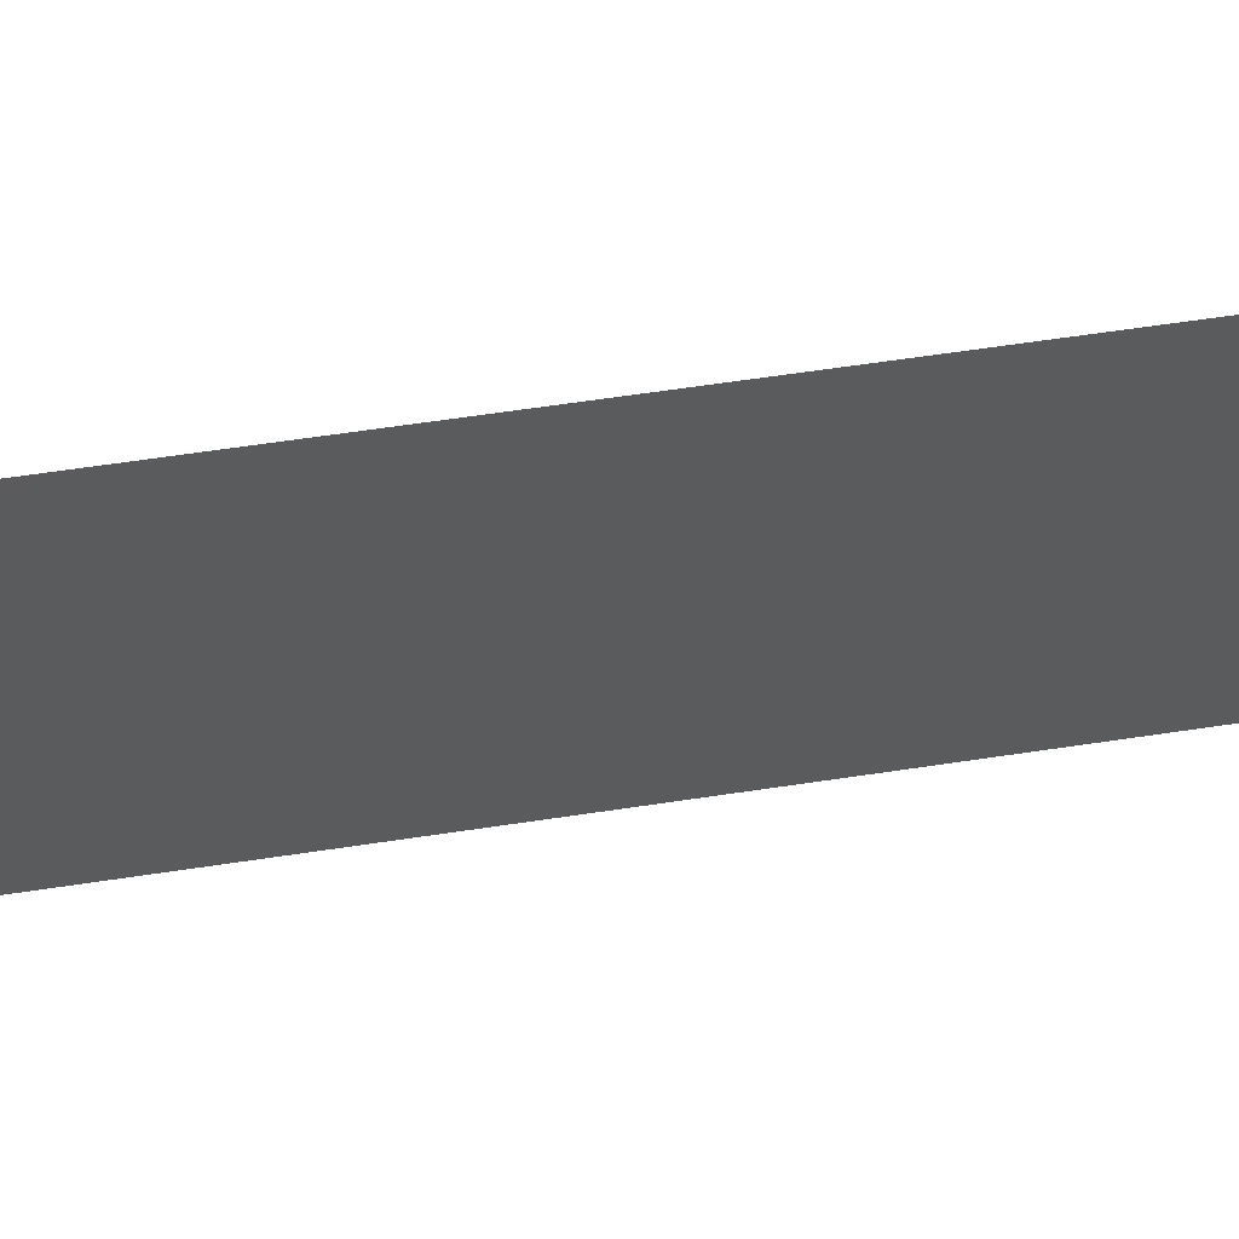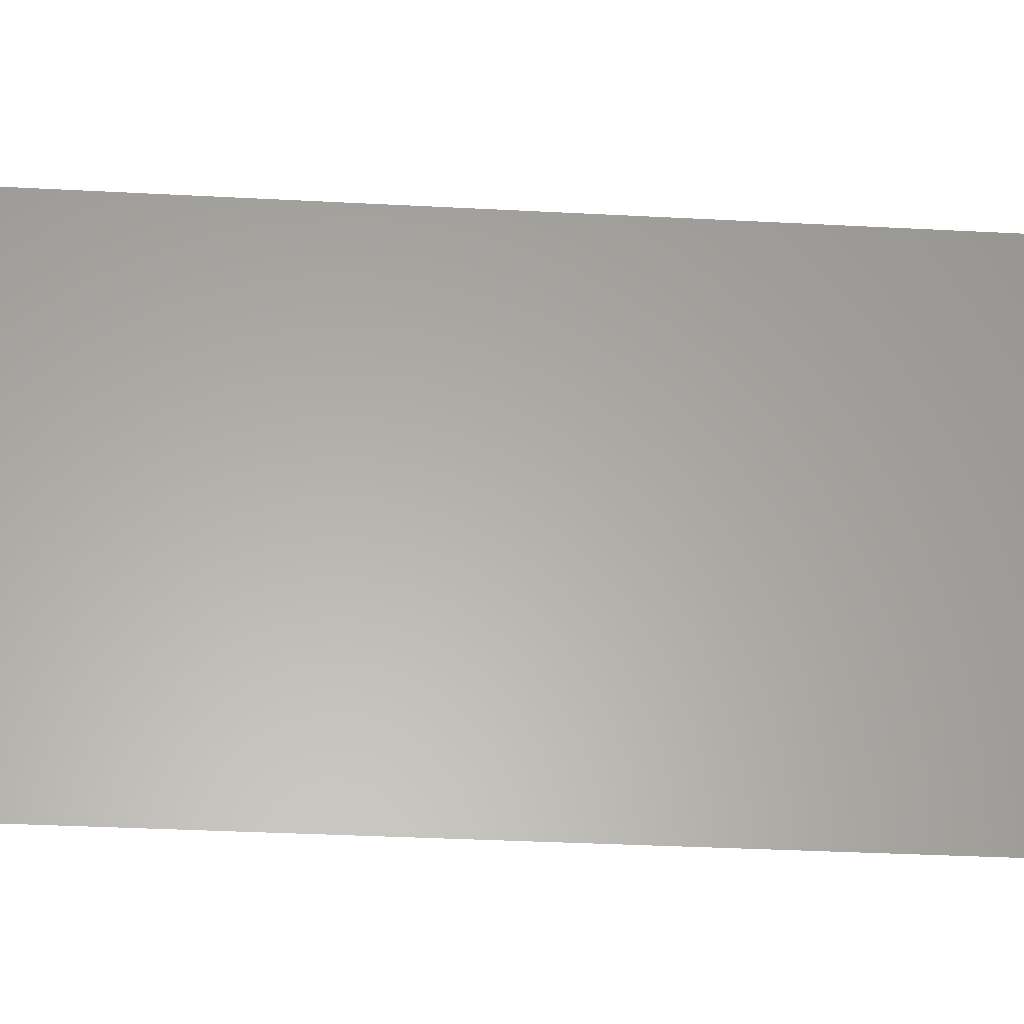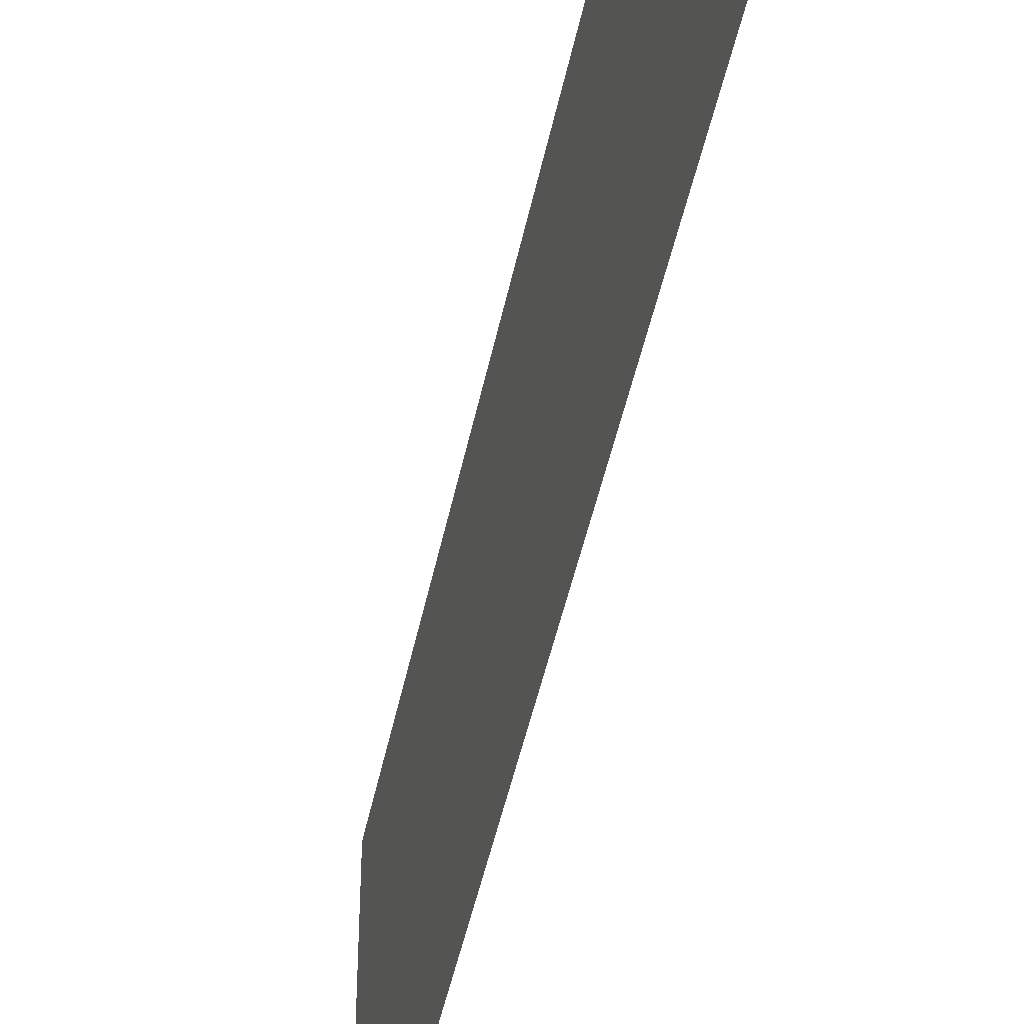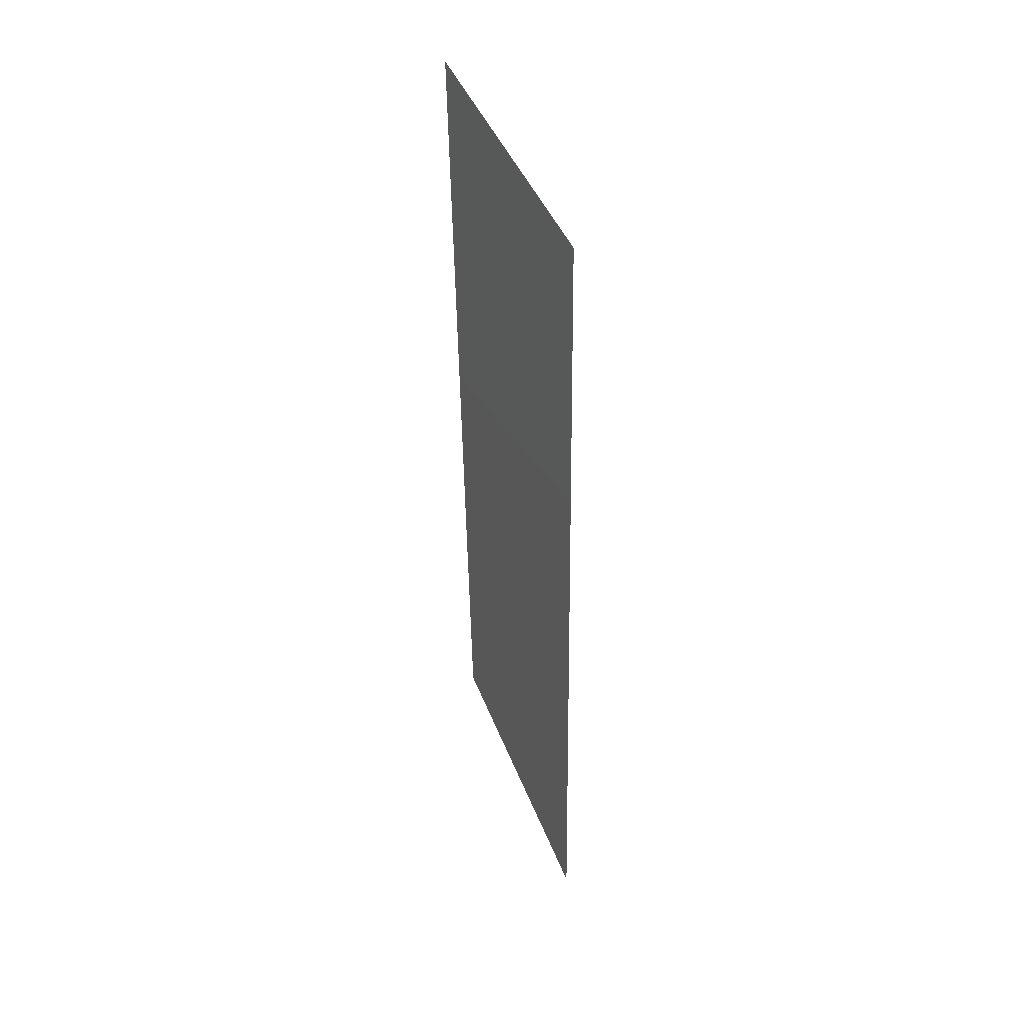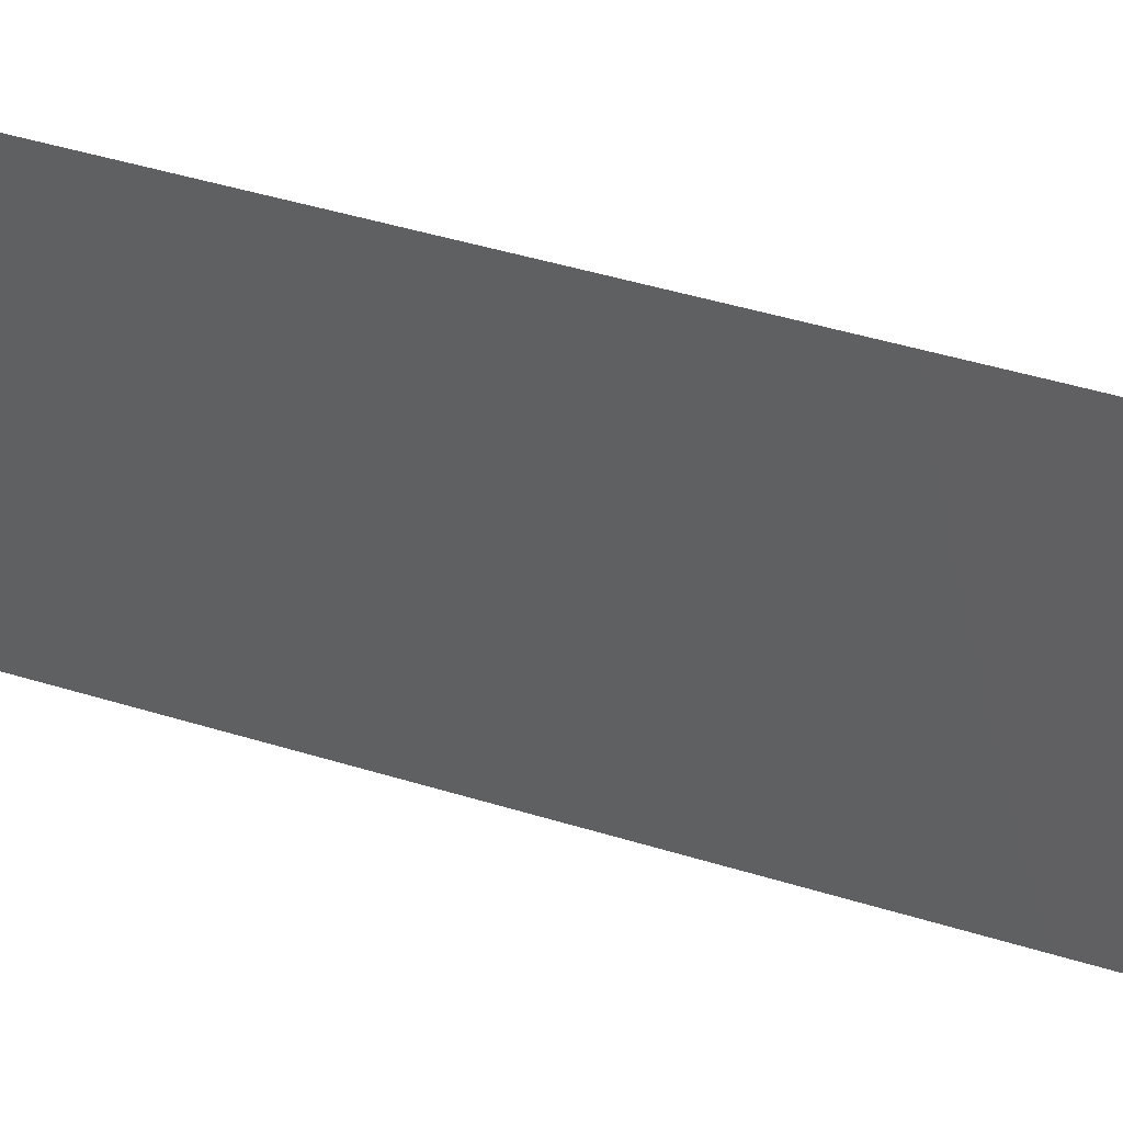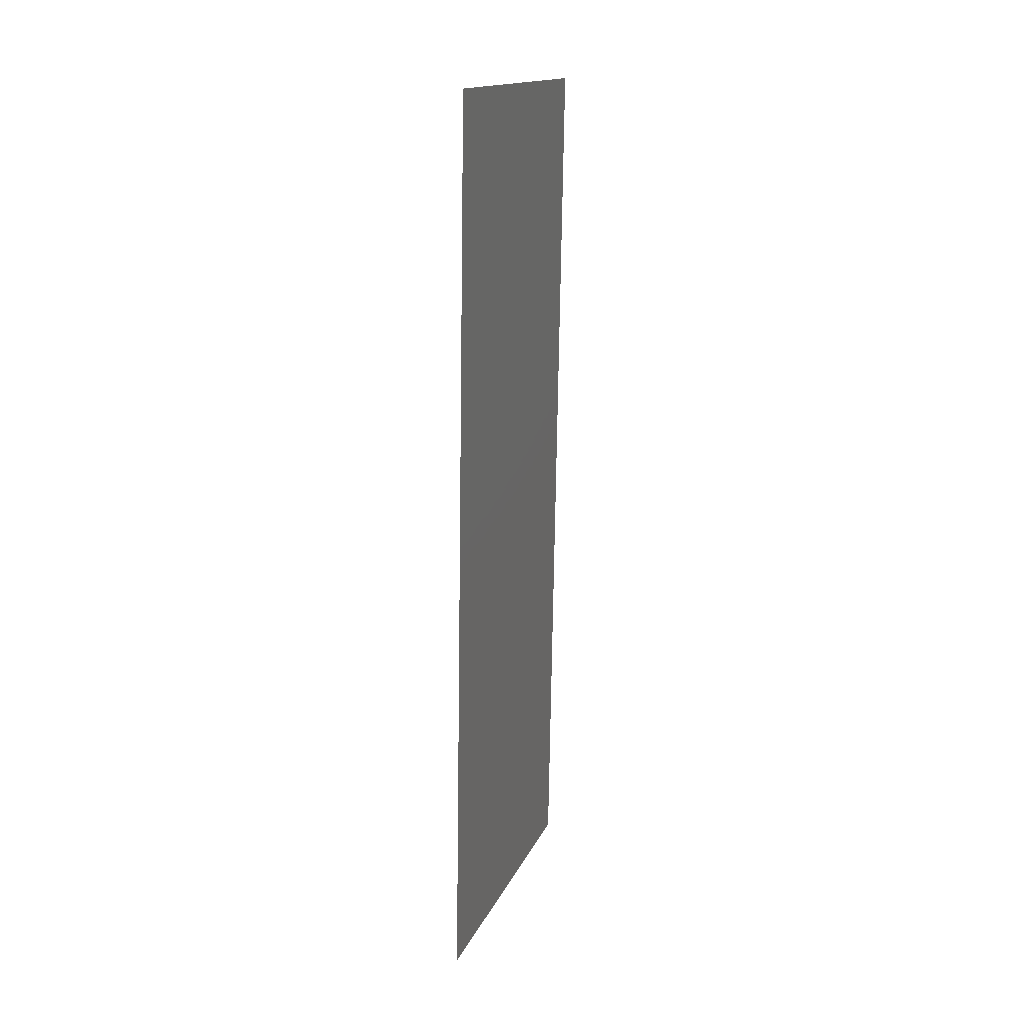
<metadata>
{"format":"stl","ext":"stl","renderer":"f3d","projection":"perspective","resolution":1024,"background":"white","views":[{"elev":61.6,"azim":-99.7,"up":"+Z"},{"elev":-27.9,"azim":84.2,"up":"+Z"},{"elev":-45.2,"azim":167.8,"up":"+Z"},{"elev":42.8,"azim":160.0,"up":"+Y"},{"elev":44.7,"azim":108.9,"up":"+Z"},{"elev":15.8,"azim":17.7,"up":"+Y"}]}
</metadata>
<code>
# stl→obj: 21 verts, 26 faces
v 0.008672 0.04238 0
v 0.008601 0.03789 0.01046
v 0.008504 0.03178 0
v 0.008168 0.01059 0.02
v 0.008239 0.0151 0.00939
v 0.008336 0.02119 0.02
v 0.00842 0.02649 0.009975
v 0.008504 0.03178 0.02
v 0.008336 0.02119 0
v 0.008 0 0.01
v 0.00812 0.007586 0.01227
v 0.008 0 0.02
v 0.00884 0.05297 0.01
v 0.00872 0.04539 0.007721
v 0.00884 0.05297 0
v 0.008672 0.04238 0.02
v 0.008168 0.01059 0
v 0.008741 0.04671 0.01403
v 0.008099 0.006268 0.005952
v 0.008 0 0
v 0.00884 0.05297 0.02
f 1 2 3
f 4 5 6
f 5 7 6
f 6 7 8
f 2 7 3
f 8 7 2
f 3 7 9
f 9 7 5
f 10 11 12
f 13 14 15
f 8 2 16
f 9 5 17
f 12 11 4
f 15 14 1
f 4 11 5
f 1 14 2
f 2 18 16
f 5 19 17
f 14 18 2
f 11 19 5
f 17 19 20
f 16 18 21
f 20 19 10
f 21 18 13
f 13 18 14
f 10 19 11

</code>
